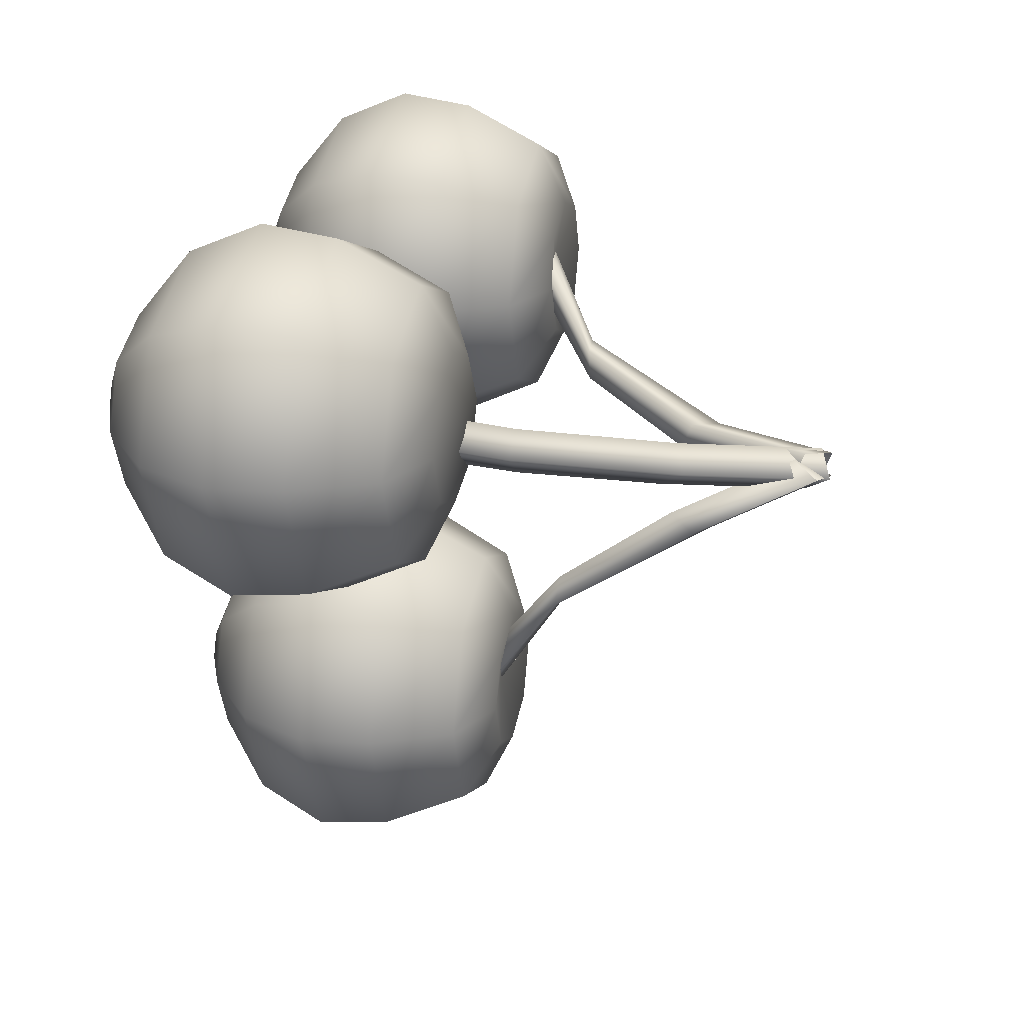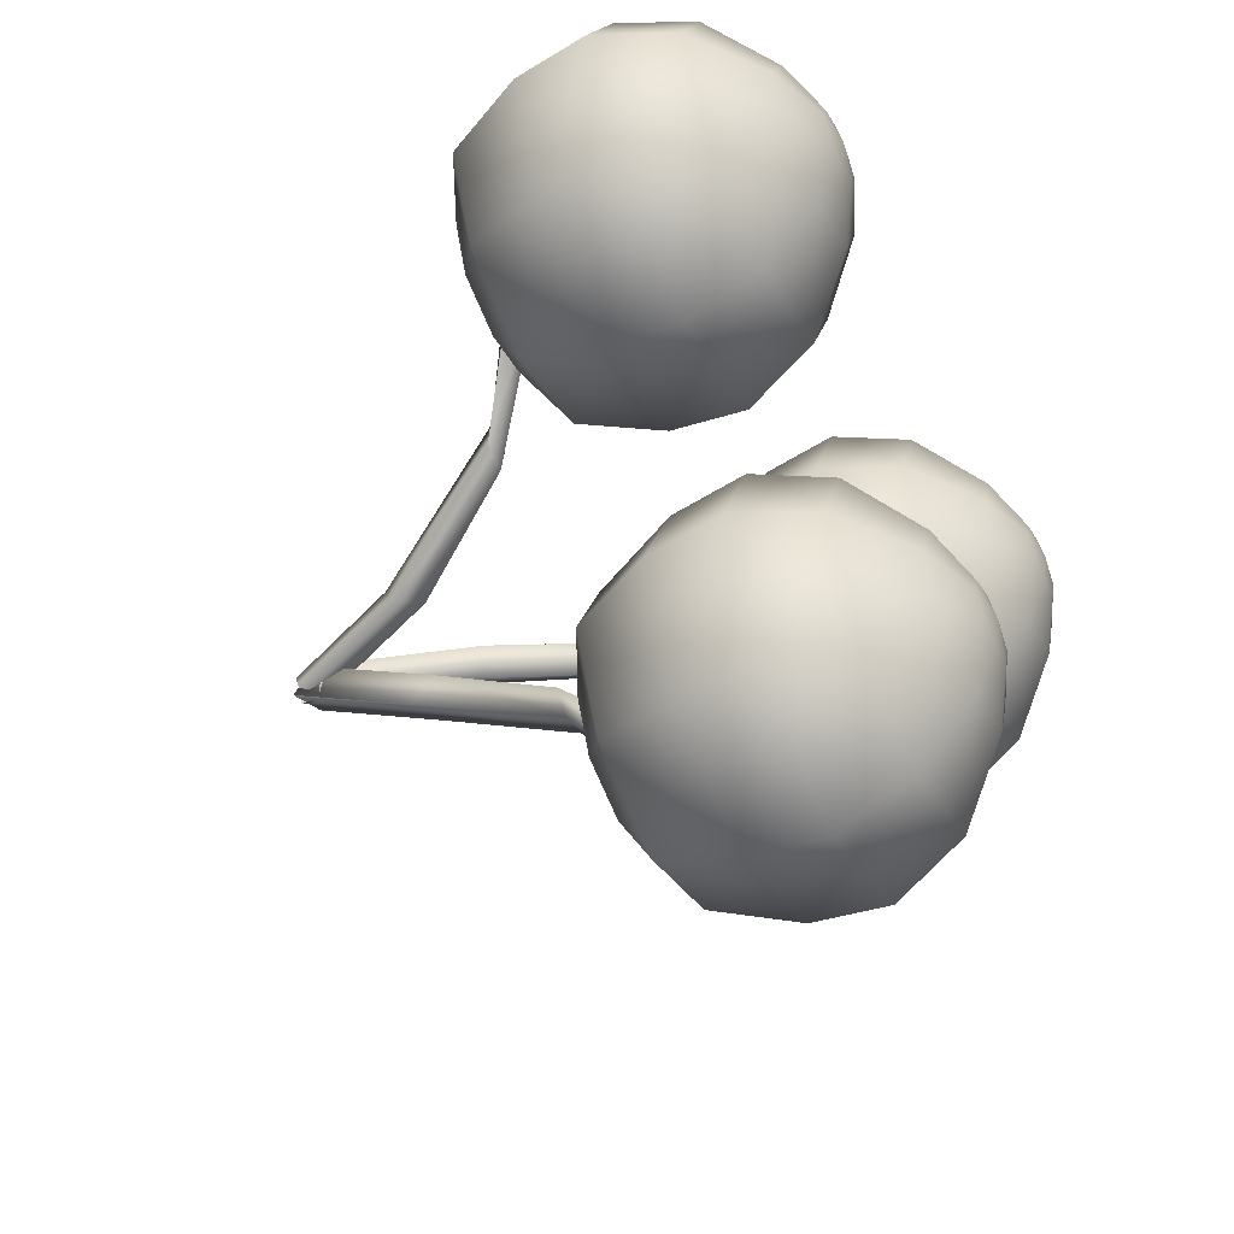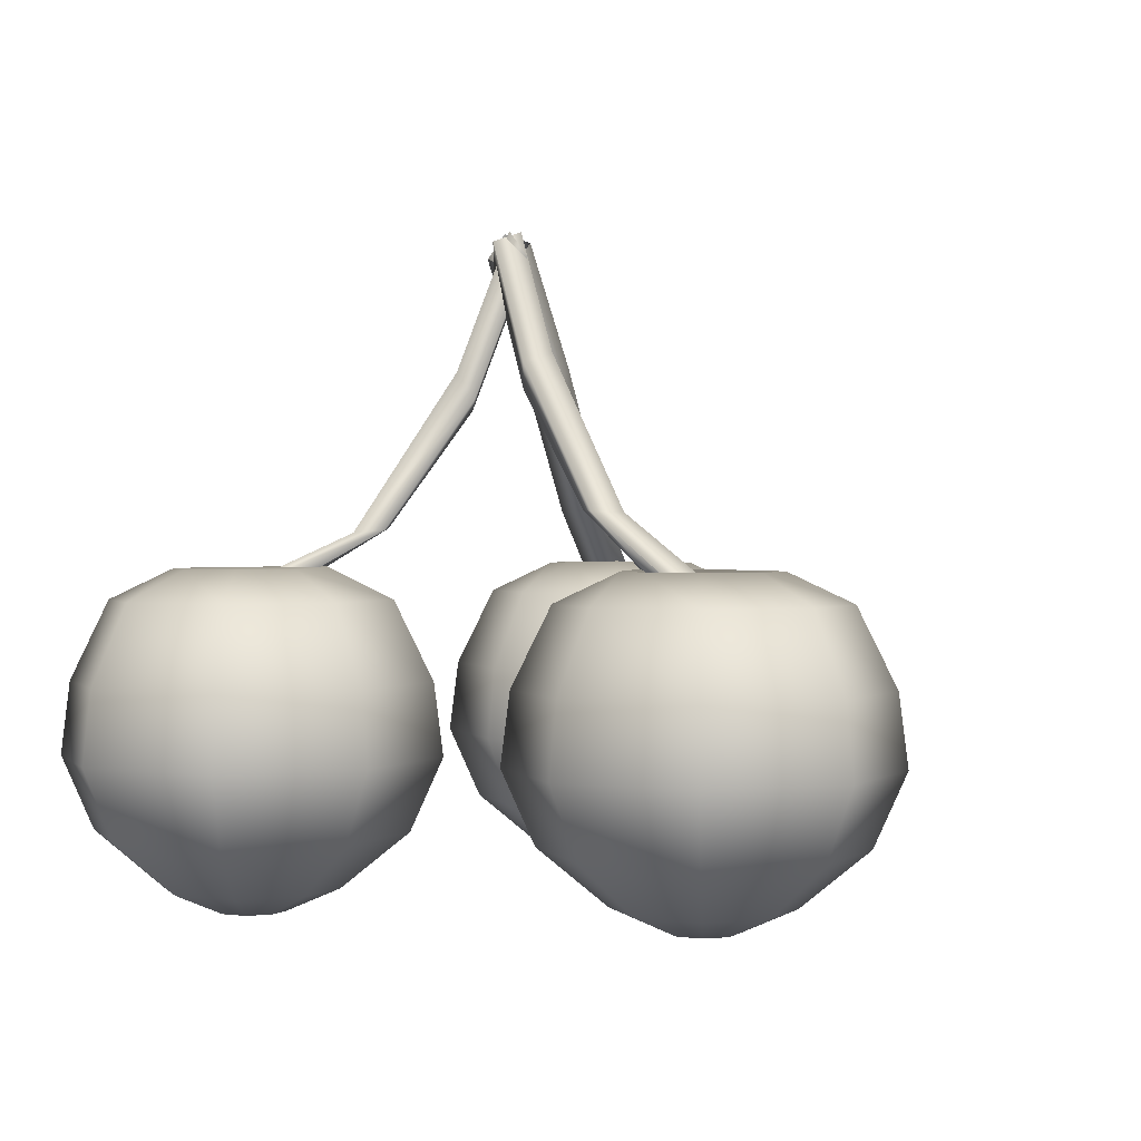
<metadata>
{"format":"obj","ext":"obj","renderer":"f3d","projection":"perspective","resolution":1024,"background":"white","views":[{"elev":24.4,"azim":-76.5,"up":"+Y"},{"elev":-53.8,"azim":115.9,"up":"+Y"},{"elev":1.2,"azim":-41.2,"up":"+Z"}]}
</metadata>
<code>
g CherryCooked
v 0.2683 0.1853 0.3751
v 0.2876 0.1388 0.3751
v 0.2218 0.1388 0.3635
v 0.2218 0.2046 0.3751
v 0.1752 0.1853 0.3751
v 0.1559 0.1388 0.3762
v 0.3431 0.1388 0.3487
v 0.2683 0.09219 0.3751
v 0.2876 0.1388 0.3751
v 0.3075 0.05299 0.3487
v 0.3766 0.1388 0.2801
v 0.2218 0.0729 0.3751
v 0.3313 0.02928 0.2801
v 0.3845 0.1388 0.2171
v 0.2218 0.01747 0.3487
v 0.1752 0.09214 0.3776
v 0.3369 0.02366 0.2171
v 0.3564 0.1388 0.1539
v 0.2218 -0.01607 0.2801
v 0.136 0.05299 0.3487
v 0.1559 0.1388 0.3762
v 0.1005 0.1388 0.3487
v 0.1123 0.02928 0.2801
v 0.06697 0.1388 0.2801
v 0.3169 0.0436 0.1539
v 0.2975 0.1388 0.106
v 0.2218 -0.02401 0.2171
v 0.1067 0.02366 0.2171
v 0.05902 0.1388 0.2171
v 0.2753 0.08523 0.106
v 0.2512 0.1388 0.08635
v 0.2218 0.004186 0.1539
v 0.1266 0.0436 0.1539
v 0.08722 0.1388 0.1539
v 0.2426 0.118 0.08635
v 0.2218 0.1388 0.08211
v 0.2218 0.06306 0.106
v 0.1683 0.08523 0.106
v 0.1461 0.1388 0.106
v 0.2218 0.1094 0.08635
v 0.201 0.118 0.08635
v 0.1924 0.1388 0.08635
v 0.2876 0.1388 0.3751
v 0.2683 0.09219 0.3751
v 0.2218 0.1388 0.3635
v 0.2218 0.0729 0.3751
v 0.1752 0.09214 0.3776
v 0.1559 0.1388 0.3762
v 0.1005 0.1388 0.3487
v 0.1752 0.1853 0.3751
v 0.1559 0.1388 0.3762
v 0.136 0.2245 0.3487
v 0.06697 0.1388 0.2801
v 0.2218 0.2046 0.3751
v 0.1123 0.2482 0.2801
v 0.05902 0.1388 0.2171
v 0.2218 0.26 0.3487
v 0.2683 0.1853 0.3751
v 0.1067 0.2538 0.2171
v 0.08722 0.1388 0.1539
v 0.3075 0.2245 0.3487
v 0.2876 0.1388 0.3751
v 0.3431 0.1388 0.3487
v 0.2218 0.2936 0.2801
v 0.3313 0.2482 0.2801
v 0.3766 0.1388 0.2801
v 0.1266 0.2339 0.1539
v 0.1461 0.1388 0.106
v 0.2218 0.3015 0.2171
v 0.3369 0.2538 0.2171
v 0.3845 0.1388 0.2171
v 0.1683 0.1923 0.106
v 0.1924 0.1388 0.08635
v 0.2218 0.2733 0.1539
v 0.3169 0.2339 0.1539
v 0.3564 0.1388 0.1539
v 0.201 0.1595 0.08635
v 0.2218 0.1388 0.08211
v 0.2218 0.2144 0.106
v 0.2753 0.1923 0.106
v 0.2975 0.1388 0.106
v 0.2218 0.1681 0.08635
v 0.2426 0.1595 0.08635
v 0.2512 0.1388 0.08635
v 0.05175 -0.1506 0.3751
v 0.07104 -0.1972 0.3751
v 0.00519 -0.1972 0.3635
v 0.00519 -0.1313 0.3766
v -0.04137 -0.1506 0.3751
v -0.06066 -0.1972 0.3751
v 0.1265 -0.1972 0.3487
v 0.05175 -0.2438 0.3751
v 0.07104 -0.1972 0.3751
v 0.09095 -0.283 0.3487
v 0.16 -0.1972 0.2801
v 0.00519 -0.2631 0.3751
v 0.1147 -0.3067 0.2801
v 0.168 -0.1972 0.2171
v 0.00519 -0.3185 0.3487
v -0.04137 -0.2438 0.3751
v 0.1203 -0.3123 0.2171
v 0.1398 -0.1972 0.1539
v 0.00519 -0.352 0.2801
v -0.08057 -0.283 0.3487
v -0.06066 -0.1972 0.3751
v -0.1161 -0.1972 0.3487
v -0.1043 -0.3067 0.2801
v -0.1496 -0.1972 0.2801
v 0.1003 -0.2924 0.1539
v 0.08088 -0.1972 0.106
v 0.00519 -0.36 0.2171
v -0.1099 -0.3123 0.2171
v -0.1576 -0.1972 0.2171
v 0.05871 -0.2507 0.106
v 0.03458 -0.1972 0.08635
v 0.00519 -0.3318 0.1539
v -0.08996 -0.2924 0.1539
v -0.1294 -0.1972 0.1539
v 0.02597 -0.218 0.08635
v 0.00519 -0.1972 0.08211
v 0.00519 -0.2729 0.106
v -0.04833 -0.2507 0.106
v -0.0705 -0.1972 0.106
v 0.00519 -0.2266 0.08635
v -0.01559 -0.218 0.08635
v -0.0242 -0.1972 0.08635
v 0.07104 -0.1972 0.3751
v 0.05175 -0.2438 0.3751
v 0.00519 -0.1972 0.3635
v 0.00519 -0.2631 0.3751
v -0.04137 -0.2438 0.3751
v -0.06066 -0.1972 0.3751
v -0.1161 -0.1972 0.3487
v -0.04137 -0.1506 0.3751
v -0.06066 -0.1972 0.3751
v -0.08057 -0.1114 0.3487
v -0.1496 -0.1972 0.2801
v 0.00519 -0.1313 0.3766
v -0.1043 -0.08773 0.2801
v -0.1576 -0.1972 0.2171
v 0.00519 -0.07593 0.3487
v 0.05175 -0.1506 0.3751
v -0.1099 -0.08211 0.2171
v -0.1294 -0.1972 0.1539
v 0.09095 -0.1114 0.3487
v 0.07104 -0.1972 0.3751
v 0.1265 -0.1972 0.3487
v 0.00519 -0.04239 0.2801
v 0.1147 -0.08773 0.2801
v 0.16 -0.1972 0.2801
v -0.08996 -0.1021 0.1539
v -0.0705 -0.1972 0.106
v 0.00519 -0.03444 0.2171
v 0.1203 -0.08211 0.2171
v 0.168 -0.1972 0.2171
v -0.04833 -0.1437 0.106
v -0.0242 -0.1972 0.08635
v 0.00519 -0.06264 0.1539
v 0.1003 -0.1021 0.1539
v 0.1398 -0.1972 0.1539
v -0.01559 -0.1764 0.08635
v 0.00519 -0.1972 0.08211
v 0.00519 -0.1215 0.106
v 0.05871 -0.1437 0.106
v 0.08088 -0.1972 0.106
v 0.00519 -0.1678 0.08635
v 0.02597 -0.1764 0.08635
v 0.03458 -0.1972 0.08635
v 0.01205 -0.2206 0.3516
v 0.02178 -0.1966 0.3414
v -0.002838 -0.1871 0.3374
v -0.01405 -0.2104 0.3473
v 0.01225 0.03628 0.6639
v -0.01466 0.04193 0.6543
v -0.003144 0.05501 0.6321
v 0.02237 0.04966 0.6412
v -0.02823 -0.01445 0.5481
v -0.01466 0.04193 0.6543
v 0.01225 0.03628 0.6639
v -0.001322 -0.0201 0.5577
v -0.001322 -0.0201 0.5577
v 0.01225 0.03628 0.6639
v 0.02237 0.04966 0.6412
v 0.008794 -0.006724 0.5349
v 0.008794 -0.006724 0.5349
v 0.02237 0.04966 0.6412
v -0.003144 0.05501 0.6321
v -0.01672 -0.001366 0.5258
v -0.01672 -0.001366 0.5258
v -0.003144 0.05501 0.6321
v -0.01466 0.04193 0.6543
v -0.02823 -0.01445 0.5481
v -0.002838 -0.1871 0.3374
v -0.01672 -0.076 0.4252
v -0.02823 -0.1001 0.4228
v -0.01405 -0.2104 0.3473
v -0.01672 -0.076 0.4252
v -0.01672 -0.001366 0.5258
v -0.02823 -0.01445 0.5481
v -0.02823 -0.1001 0.4228
v 0.02178 -0.1966 0.3414
v 0.008794 -0.08586 0.4241
v -0.01672 -0.076 0.4252
v -0.002838 -0.1871 0.3374
v 0.008794 -0.08586 0.4241
v 0.008794 -0.006724 0.5349
v -0.01672 -0.001366 0.5258
v -0.01672 -0.076 0.4252
v 0.01205 -0.2206 0.3516
v -0.00132 -0.1105 0.4222
v 0.008794 -0.08586 0.4241
v 0.02178 -0.1966 0.3414
v -0.00132 -0.1105 0.4222
v -0.001322 -0.0201 0.5577
v 0.008794 -0.006724 0.5349
v 0.008794 -0.08586 0.4241
v -0.01405 -0.2104 0.3473
v -0.02823 -0.1001 0.4228
v -0.00132 -0.1105 0.4222
v 0.01205 -0.2206 0.3516
v -0.02823 -0.1001 0.4228
v -0.02823 -0.01445 0.5481
v -0.001322 -0.0201 0.5577
v -0.00132 -0.1105 0.4222
v 0.0633 0.03188 0.5468
v 0.01891 0.03186 0.6543
v 0.01229 0.05855 0.6639
v 0.05668 0.05857 0.5564
v 0.05668 0.05857 0.5564
v 0.01229 0.05855 0.6639
v -0.00416 0.06184 0.6412
v 0.04023 0.06186 0.5336
v 0.04023 0.06186 0.5336
v -0.00416 0.06184 0.6412
v 0.002116 0.03654 0.6321
v 0.0465 0.03655 0.5245
v 0.0465 0.03655 0.5245
v 0.002116 0.03654 0.6321
v 0.01891 0.03186 0.6543
v 0.0633 0.03188 0.5468
v 0.2199 0.1416 0.3374
v 0.1137 0.06903 0.4239
v 0.1404 0.06914 0.4215
v 0.2457 0.1417 0.3473
v 0.1137 0.06903 0.4239
v 0.0465 0.03655 0.5245
v 0.0633 0.03188 0.5468
v 0.1404 0.06914 0.4215
v 0.2177 0.168 0.3416
v 0.1115 0.09629 0.4228
v 0.1137 0.06903 0.4239
v 0.2199 0.1416 0.3374
v 0.1115 0.09629 0.4228
v 0.04023 0.06186 0.5336
v 0.0465 0.03655 0.5245
v 0.1137 0.06903 0.4239
v 0.2435 0.1697 0.3517
v 0.1381 0.09791 0.4209
v 0.1115 0.09629 0.4228
v 0.2177 0.168 0.3416
v 0.1381 0.09791 0.4209
v 0.05668 0.05857 0.5564
v 0.04023 0.06186 0.5336
v 0.1115 0.09629 0.4228
v 0.2457 0.1417 0.3473
v 0.1404 0.06914 0.4215
v 0.1381 0.09791 0.4209
v 0.2435 0.1697 0.3517
v 0.1404 0.06914 0.4215
v 0.0633 0.03188 0.5468
v 0.05668 0.05857 0.5564
v 0.1381 0.09791 0.4209
v -0.03223 0.07305 0.5317
v 0.01594 0.06051 0.6543
v 0.000356 0.03786 0.6639
v -0.04782 0.0504 0.5413
v -0.04782 0.0504 0.5413
v 0.000356 0.03786 0.6639
v 0.008802 0.02337 0.6412
v -0.03937 0.03591 0.5186
v -0.03937 0.03591 0.5186
v 0.008802 0.02337 0.6412
v 0.02358 0.04485 0.6321
v -0.0246 0.05738 0.5095
v -0.0246 0.05738 0.5095
v 0.02358 0.04485 0.6321
v 0.01594 0.06051 0.6543
v -0.03223 0.07305 0.5317
v -0.1995 0.1381 0.3374
v -0.09354 0.08619 0.4086
v -0.1115 0.1061 0.4057
v -0.2167 0.1574 0.3473
v -0.09354 0.08619 0.4086
v -0.0246 0.05738 0.5095
v -0.03223 0.07305 0.5317
v -0.1115 0.1061 0.4057
v -0.2178 0.119 0.3415
v -0.1125 0.0665 0.4074
v -0.09354 0.08619 0.4086
v -0.1995 0.1381 0.3374
v -0.1125 0.0665 0.4074
v -0.03937 0.03591 0.5186
v -0.0246 0.05738 0.5095
v -0.09354 0.08619 0.4086
v -0.2362 0.1372 0.3517
v -0.1314 0.0854 0.405
v -0.1125 0.0665 0.4074
v -0.2178 0.119 0.3415
v -0.1314 0.0854 0.405
v -0.04782 0.0504 0.5413
v -0.03937 0.03591 0.5186
v -0.1125 0.0665 0.4074
v -0.2167 0.1574 0.3473
v -0.1115 0.1061 0.4057
v -0.1314 0.0854 0.405
v -0.2362 0.1372 0.3517
v -0.1115 0.1061 0.4057
v -0.03223 0.07305 0.5317
v -0.04782 0.0504 0.5413
v -0.1314 0.0854 0.405
v -0.199 0.1388 0.08211
v -0.1696 0.1388 0.08635
v -0.1782 0.1595 0.08635
v -0.1233 0.1388 0.106
v -0.1455 0.1923 0.106
v -0.06442 0.1388 0.1539
v -0.199 0.1681 0.08635
v -0.1038 0.2339 0.1539
v -0.03623 0.1388 0.2171
v -0.2198 0.1595 0.08635
v -0.2284 0.1388 0.08635
v -0.199 0.2144 0.106
v -0.2525 0.1923 0.106
v -0.2747 0.1388 0.106
v -0.0839 0.2538 0.2171
v -0.04417 0.1388 0.2801
v -0.199 0.2733 0.1539
v -0.2941 0.2339 0.1539
v -0.3336 0.1388 0.1539
v -0.08952 0.2482 0.2801
v -0.07771 0.1388 0.3487
v -0.199 0.3015 0.2171
v -0.3141 0.2538 0.2171
v -0.3618 0.1388 0.2171
v -0.1132 0.2245 0.3487
v -0.1331 0.1388 0.3775
v -0.199 0.2936 0.2801
v -0.3085 0.2482 0.2801
v -0.3538 0.1388 0.2801
v -0.1524 0.1853 0.3751
v -0.199 0.1388 0.3762
v -0.199 0.26 0.3487
v -0.2847 0.2245 0.3487
v -0.3203 0.1388 0.3487
v -0.199 0.2046 0.3751
v -0.2455 0.1853 0.3751
v -0.2648 0.1388 0.3751
v -0.199 0.1388 0.08211
v -0.2284 0.1388 0.08635
v -0.2198 0.118 0.08635
v -0.2747 0.1388 0.106
v -0.2525 0.08523 0.106
v -0.3336 0.1388 0.1539
v -0.199 0.1094 0.08635
v -0.2941 0.0436 0.1539
v -0.3618 0.1388 0.2171
v -0.1782 0.118 0.08635
v -0.1696 0.1388 0.08635
v -0.199 0.06306 0.106
v -0.1455 0.08523 0.106
v -0.1233 0.1388 0.106
v -0.3141 0.02366 0.2171
v -0.3538 0.1388 0.2801
v -0.199 0.004186 0.1539
v -0.1038 0.0436 0.1539
v -0.06442 0.1388 0.1539
v -0.3085 0.02928 0.2801
v -0.3203 0.1388 0.3487
v -0.199 -0.02401 0.2171
v -0.0839 0.02366 0.2171
v -0.03623 0.1388 0.2171
v -0.2847 0.05299 0.3487
v -0.2648 0.1388 0.3751
v -0.199 -0.01607 0.2801
v -0.08952 0.02928 0.2801
v -0.04417 0.1388 0.2801
v -0.2455 0.09219 0.3751
v -0.199 0.1388 0.3762
v -0.199 0.01747 0.3487
v -0.1132 0.05299 0.3487
v -0.07771 0.1388 0.3487
v -0.199 0.0729 0.3751
v -0.1524 0.09216 0.3765
v -0.1331 0.1388 0.3775
g CherryCooked_0
f 3 2 1
f 3 1 4
f 3 4 5
f 3 5 6
f 9 8 7
f 8 10 7
f 7 10 11
f 8 12 10
f 10 13 11
f 11 13 14
f 12 15 10
f 10 15 13
f 12 16 15
f 13 17 14
f 14 17 18
f 15 19 13
f 13 19 17
f 16 20 15
f 15 20 19
f 16 21 20
f 21 22 20
f 20 22 23
f 20 23 19
f 22 24 23
f 17 25 18
f 18 25 26
f 19 27 17
f 19 23 27
f 17 27 25
f 23 24 28
f 23 28 27
f 24 29 28
f 25 30 26
f 26 30 31
f 27 32 25
f 27 28 32
f 25 32 30
f 28 29 33
f 28 33 32
f 29 34 33
f 30 35 31
f 31 35 36
f 32 37 30
f 32 33 37
f 30 37 35
f 33 34 38
f 33 38 37
f 34 39 38
f 37 40 35
f 35 40 36
f 37 38 40
f 38 39 41
f 38 41 40
f 40 41 36
f 39 42 41
f 41 42 36
f 45 44 43
f 45 46 44
f 45 47 46
f 45 48 47
f 51 50 49
f 50 52 49
f 49 52 53
f 50 54 52
f 52 55 53
f 53 55 56
f 54 57 52
f 52 57 55
f 54 58 57
f 55 59 56
f 56 59 60
f 58 61 57
f 58 62 61
f 62 63 61
f 57 64 55
f 57 61 64
f 55 64 59
f 61 63 65
f 61 65 64
f 63 66 65
f 59 67 60
f 60 67 68
f 64 69 59
f 64 65 69
f 59 69 67
f 65 66 70
f 65 70 69
f 66 71 70
f 67 72 68
f 68 72 73
f 69 74 67
f 69 70 74
f 67 74 72
f 70 71 75
f 70 75 74
f 71 76 75
f 72 77 73
f 73 77 78
f 74 79 72
f 74 75 79
f 72 79 77
f 75 76 80
f 75 80 79
f 76 81 80
f 79 82 77
f 77 82 78
f 79 80 82
f 80 81 83
f 80 83 82
f 82 83 78
f 81 84 83
f 83 84 78
f 87 86 85
f 87 85 88
f 87 88 89
f 87 89 90
f 93 92 91
f 92 94 91
f 91 94 95
f 92 96 94
f 94 97 95
f 95 97 98
f 96 99 94
f 94 99 97
f 96 100 99
f 97 101 98
f 98 101 102
f 99 103 97
f 97 103 101
f 100 104 99
f 99 104 103
f 100 105 104
f 105 106 104
f 104 106 107
f 104 107 103
f 106 108 107
f 101 109 102
f 102 109 110
f 103 111 101
f 103 107 111
f 101 111 109
f 107 108 112
f 107 112 111
f 108 113 112
f 109 114 110
f 110 114 115
f 111 116 109
f 111 112 116
f 109 116 114
f 112 113 117
f 112 117 116
f 113 118 117
f 114 119 115
f 115 119 120
f 116 121 114
f 116 117 121
f 114 121 119
f 117 118 122
f 117 122 121
f 118 123 122
f 121 124 119
f 119 124 120
f 121 122 124
f 122 123 125
f 122 125 124
f 124 125 120
f 123 126 125
f 125 126 120
f 129 128 127
f 129 130 128
f 129 131 130
f 129 132 131
f 135 134 133
f 134 136 133
f 133 136 137
f 134 138 136
f 136 139 137
f 137 139 140
f 138 141 136
f 136 141 139
f 138 142 141
f 139 143 140
f 140 143 144
f 142 145 141
f 142 146 145
f 146 147 145
f 141 148 139
f 141 145 148
f 139 148 143
f 145 147 149
f 145 149 148
f 147 150 149
f 143 151 144
f 144 151 152
f 148 153 143
f 148 149 153
f 143 153 151
f 149 150 154
f 149 154 153
f 150 155 154
f 151 156 152
f 152 156 157
f 153 158 151
f 153 154 158
f 151 158 156
f 154 155 159
f 154 159 158
f 155 160 159
f 156 161 157
f 157 161 162
f 158 163 156
f 158 159 163
f 156 163 161
f 159 160 164
f 159 164 163
f 160 165 164
f 163 166 161
f 161 166 162
f 163 164 166
f 164 165 167
f 164 167 166
f 166 167 162
f 165 168 167
f 167 168 162
f 171 170 169
f 172 171 169
f 175 174 173
f 176 175 173
f 179 178 177
f 180 179 177
f 183 182 181
f 184 183 181
f 187 186 185
f 188 187 185
f 191 190 189
f 192 191 189
f 195 194 193
f 196 195 193
f 199 198 197
f 200 199 197
f 203 202 201
f 204 203 201
f 207 206 205
f 208 207 205
f 211 210 209
f 212 211 209
f 215 214 213
f 216 215 213
f 219 218 217
f 220 219 217
f 223 222 221
f 224 223 221
f 227 226 225
f 228 227 225
f 231 230 229
f 232 231 229
f 235 234 233
f 236 235 233
f 239 238 237
f 240 239 237
f 243 242 241
f 244 243 241
f 247 246 245
f 248 247 245
f 251 250 249
f 252 251 249
f 255 254 253
f 256 255 253
f 259 258 257
f 260 259 257
f 263 262 261
f 264 263 261
f 267 266 265
f 268 267 265
f 271 270 269
f 272 271 269
f 275 274 273
f 276 275 273
f 279 278 277
f 280 279 277
f 283 282 281
f 284 283 281
f 287 286 285
f 288 287 285
f 291 290 289
f 292 291 289
f 295 294 293
f 296 295 293
f 299 298 297
f 300 299 297
f 303 302 301
f 304 303 301
f 307 306 305
f 308 307 305
f 311 310 309
f 312 311 309
f 315 314 313
f 316 315 313
f 319 318 317
f 320 319 317
f 323 322 321
f 324 322 323
f 325 324 323
f 326 324 325
f 327 323 321
f 325 323 327
f 328 326 325
f 329 326 328
f 330 327 321
f 331 330 321
f 332 325 327
f 332 327 330
f 328 325 332
f 333 330 331
f 333 332 330
f 334 333 331
f 335 329 328
f 336 329 335
f 337 328 332
f 337 332 333
f 335 328 337
f 338 333 334
f 338 337 333
f 339 338 334
f 340 336 335
f 341 336 340
f 342 335 337
f 342 337 338
f 340 335 342
f 343 338 339
f 343 342 338
f 344 343 339
f 345 341 340
f 346 341 345
f 347 340 342
f 347 342 343
f 345 340 347
f 348 343 344
f 348 347 343
f 349 348 344
f 350 346 345
f 351 346 350
f 352 345 347
f 352 347 348
f 350 345 352
f 353 348 349
f 353 352 348
f 354 353 349
f 355 350 352
f 351 350 355
f 355 352 353
f 356 353 354
f 356 355 353
f 351 355 356
f 357 356 354
f 351 356 357
f 360 359 358
f 361 359 360
f 362 361 360
f 363 361 362
f 364 360 358
f 362 360 364
f 365 363 362
f 366 363 365
f 367 364 358
f 368 367 358
f 369 362 364
f 369 364 367
f 365 362 369
f 370 367 368
f 370 369 367
f 371 370 368
f 372 366 365
f 373 366 372
f 374 365 369
f 374 369 370
f 372 365 374
f 375 370 371
f 375 374 370
f 376 375 371
f 377 373 372
f 378 373 377
f 379 372 374
f 379 374 375
f 377 372 379
f 380 375 376
f 380 379 375
f 381 380 376
f 382 378 377
f 383 378 382
f 384 377 379
f 384 379 380
f 382 377 384
f 385 380 381
f 385 384 380
f 386 385 381
f 387 383 382
f 388 383 387
f 389 382 384
f 389 384 385
f 387 382 389
f 390 385 386
f 390 389 385
f 391 390 386
f 392 387 389
f 388 387 392
f 392 389 390
f 393 390 391
f 393 392 390
f 388 392 393
f 394 393 391
f 388 393 394

</code>
